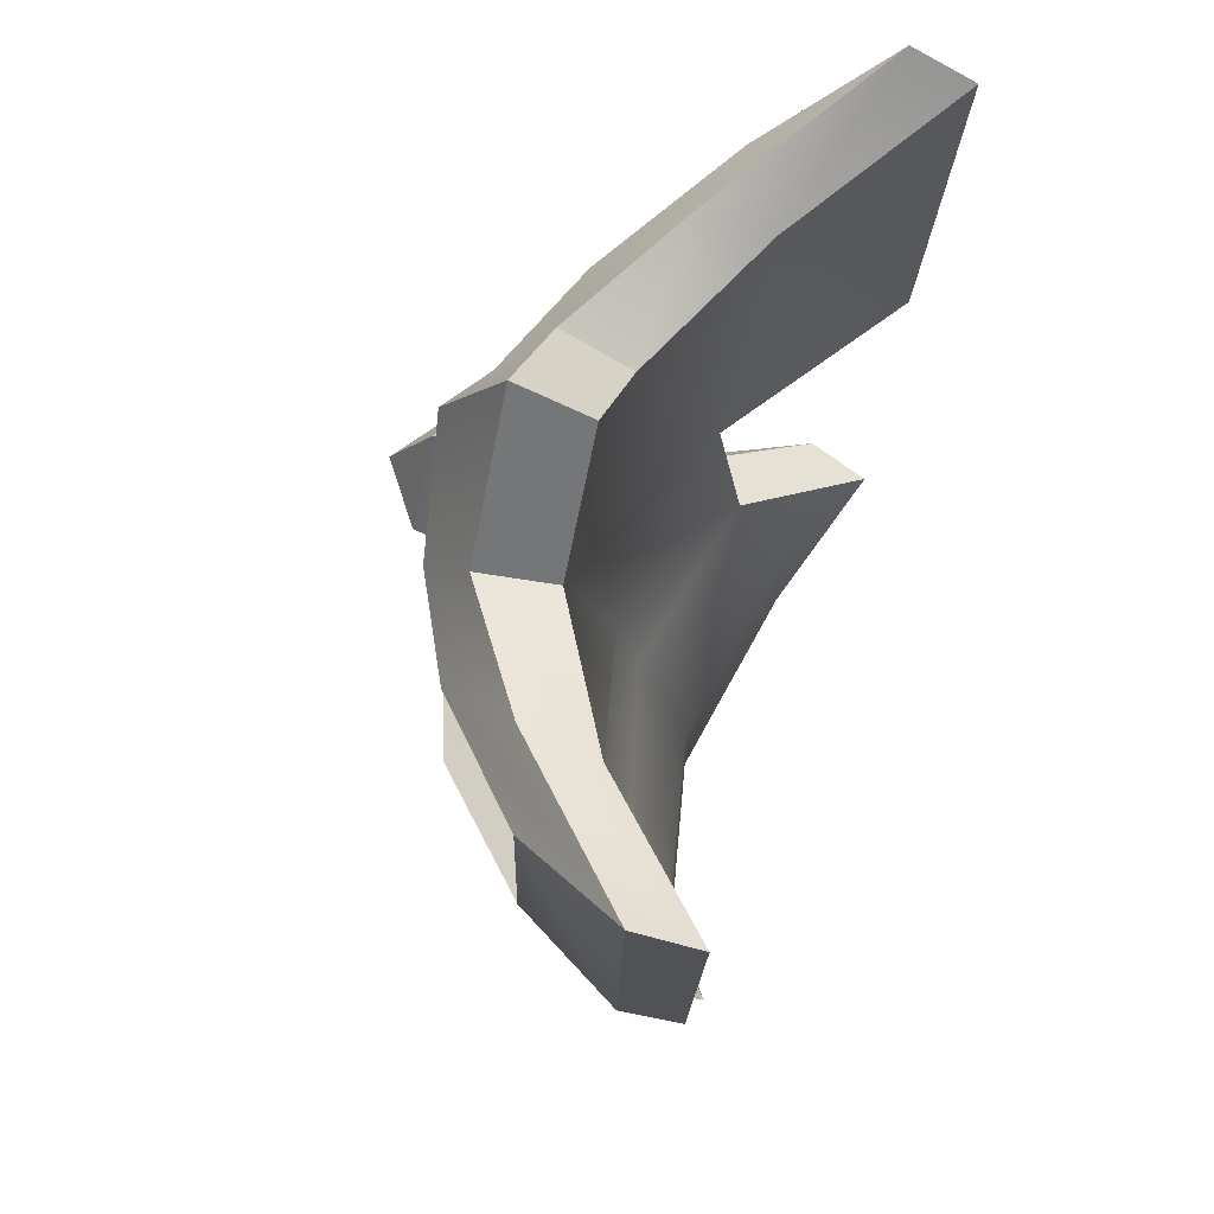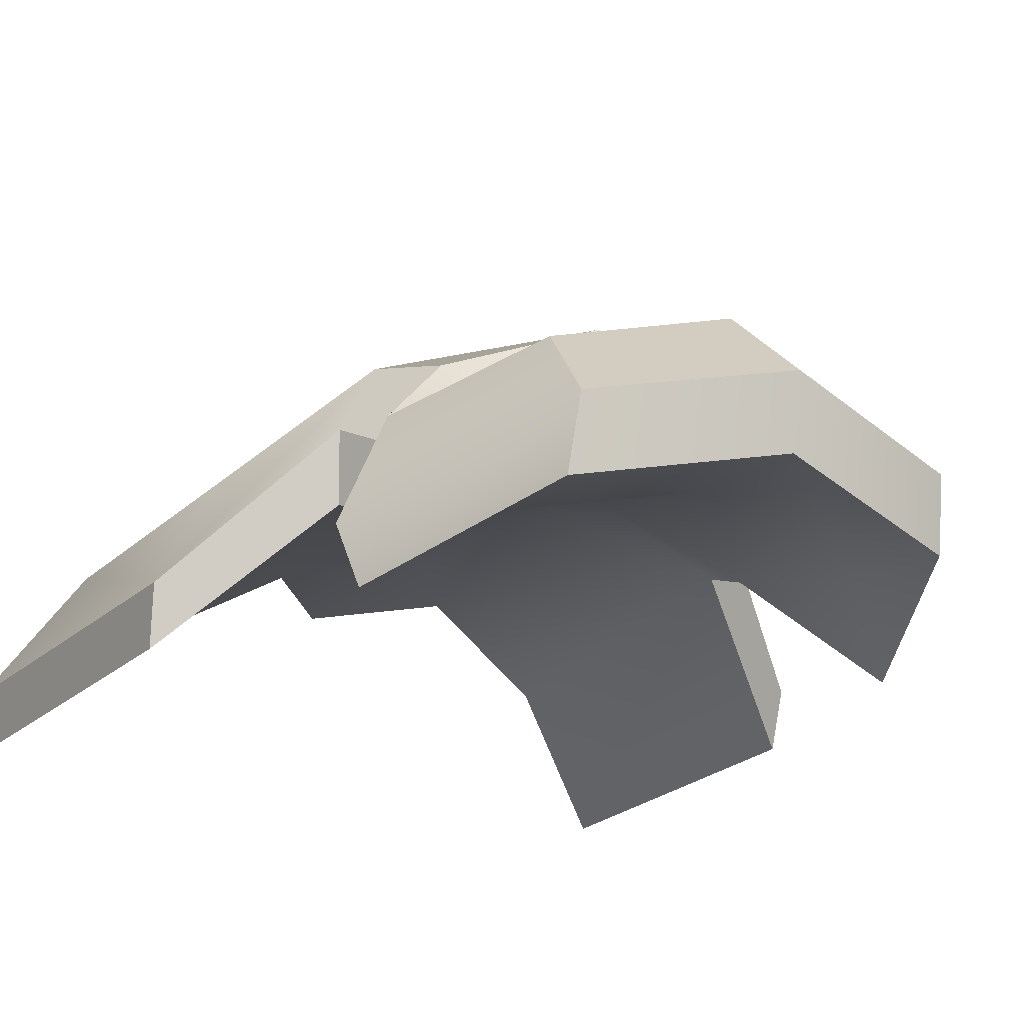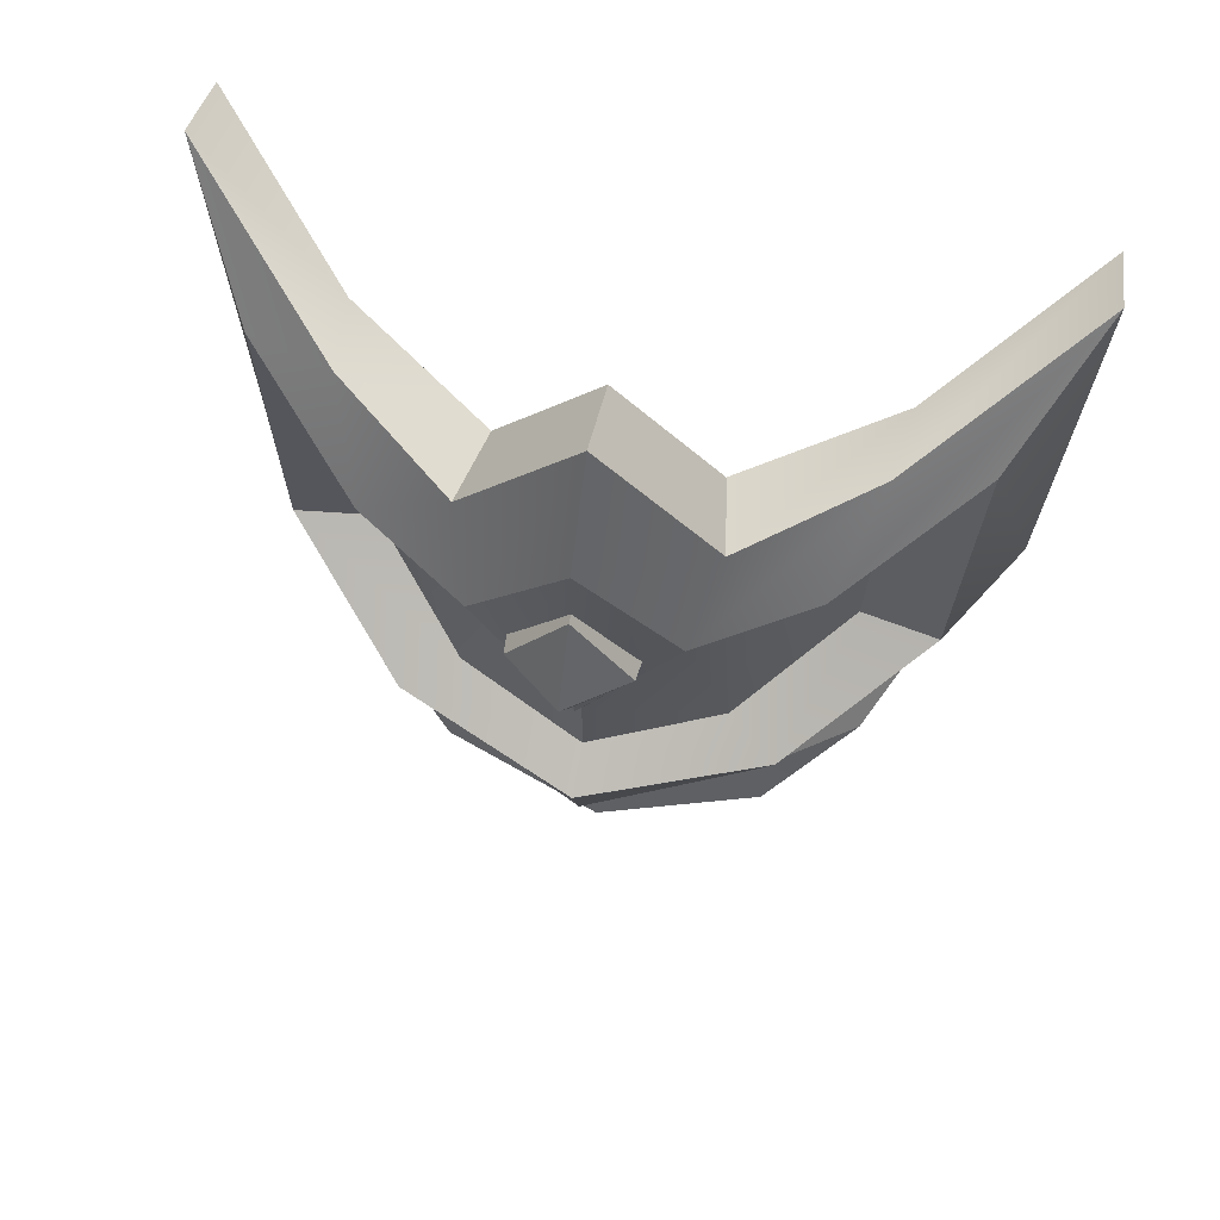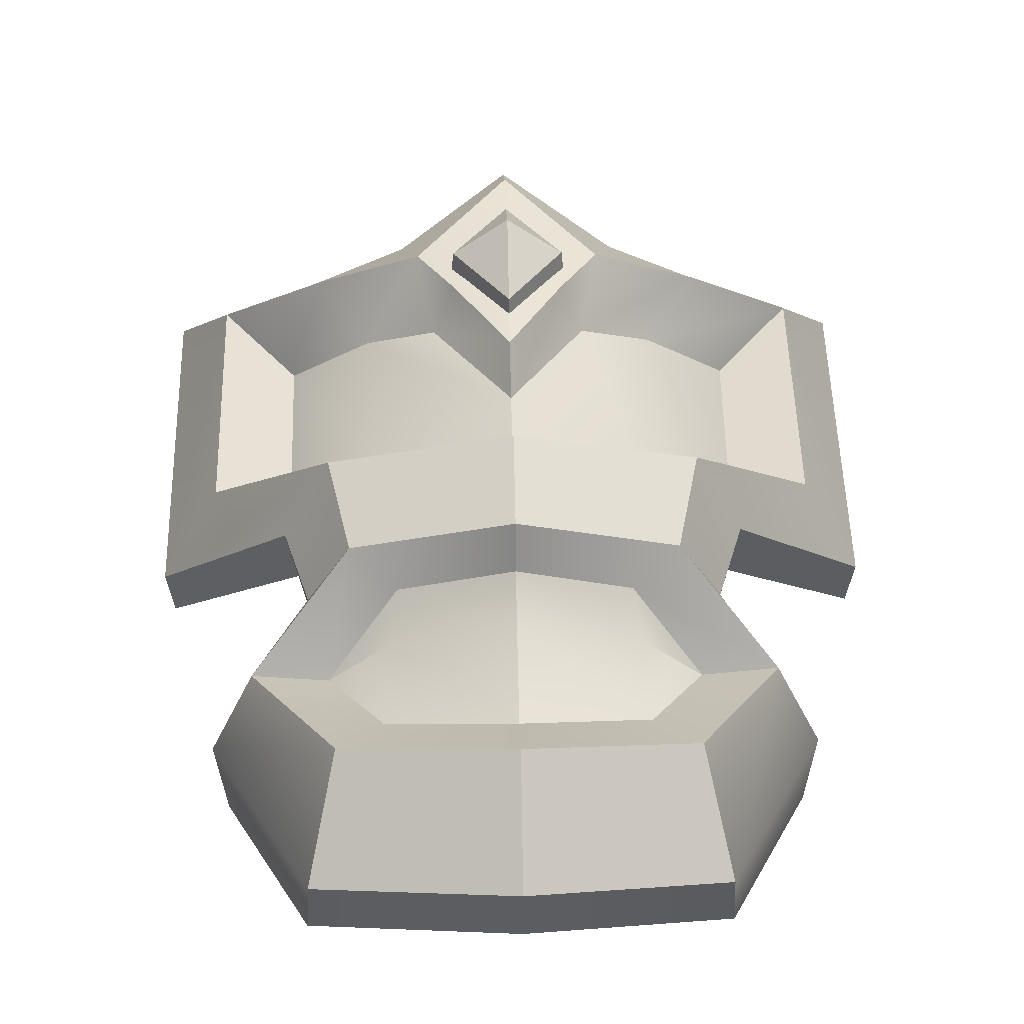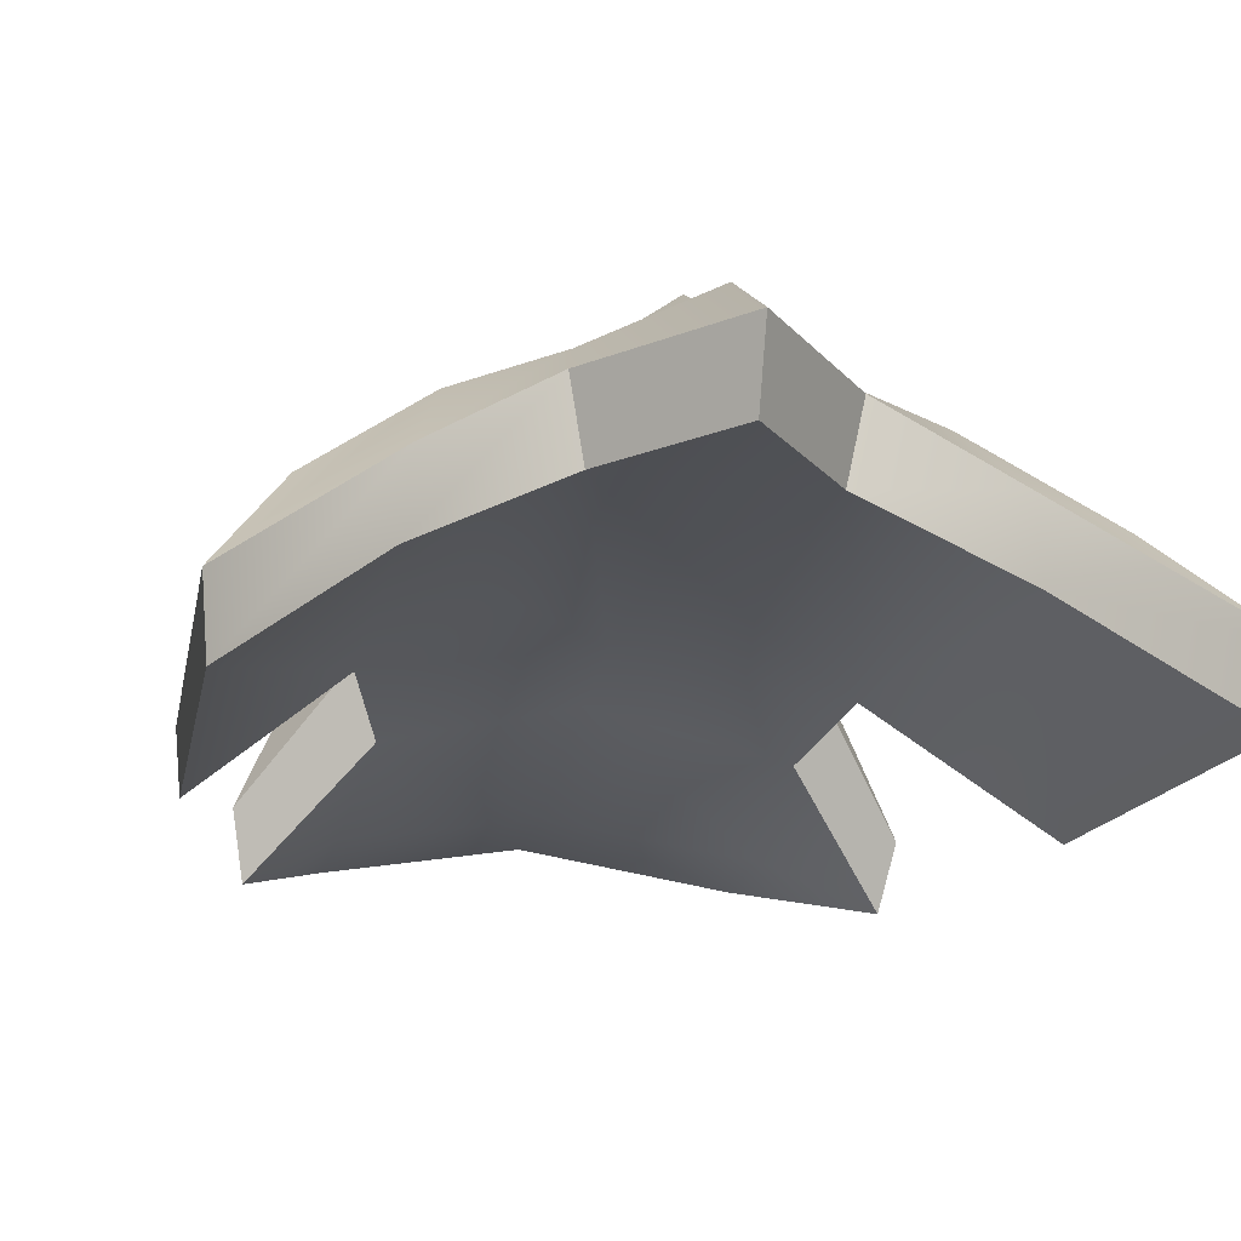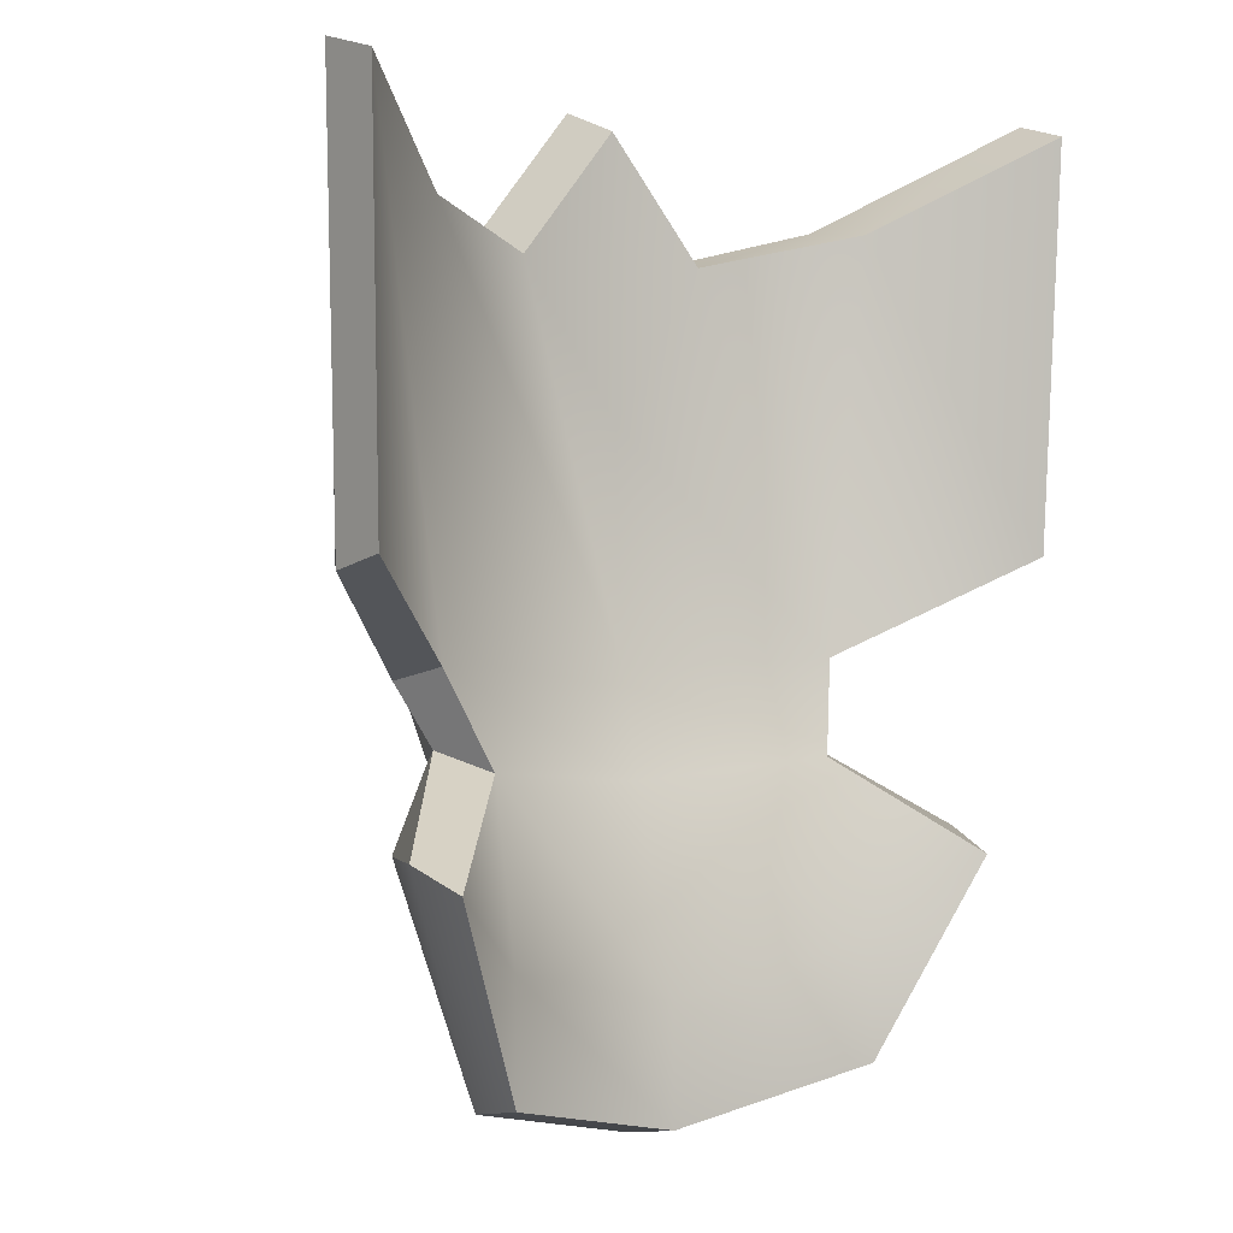
<metadata>
{"format":"obj","ext":"obj","renderer":"f3d","projection":"perspective","resolution":1024,"background":"white","views":[{"elev":71.4,"azim":107.7,"up":"+Y"},{"elev":-19.9,"azim":-31.2,"up":"+Z"},{"elev":66.1,"azim":12.5,"up":"+Y"},{"elev":42.9,"azim":-1.2,"up":"+Z"},{"elev":-17.7,"azim":167.6,"up":"+Z"},{"elev":0.9,"azim":144.7,"up":"+Y"}]}
</metadata>
<code>
o shield_rare_Cube.3996
v -0.1798 -0.3327 -0.09095
v -1e-05 0.1059 0.028
v -1e-05 -0.101 0.01864
v -1e-05 -0.1956 -0.002893
v -1e-05 -0.3758 -0.05325
v 0.1798 -0.3327 -0.09095
v -0.2884 0.2725 0.00514
v 0.2888 0.2722 0.004732
v -0.1535 -0.3695 0.05195
v -1.8e-05 -0.4064 0.08914
v 0.1534 -0.3699 0.05193
v 0.1832 0.2024 0.09969
v 0.0857 0.1758 0.1493
v -0.08647 0.1762 0.1495
v -0.1832 0.2031 0.09963
v -0.233 -0.2451 0.009161
v -0.2798 -0.0108 0.01472
v 0.2802 -0.0105 0.0143
v 0.2312 -0.246 0.01035
v 0.1652 -0.0916 0.1225
v 0.1447 -0.1802 0.09832
v -0.1652 -0.0916 0.1225
v -0.1451 -0.1781 0.09882
v -1.8e-05 0.289 0.1588
v 0.05594 0.1474 0.1273
v 1.9e-05 0.2275 0.1037
v 1.9e-05 0.06558 0.131
v 0.05177 0.151 0.1711
v 1.9e-05 0.2267 0.1678
v 1.9e-05 0.07533 0.1745
v 1.9e-05 0.1522 0.209
v -0.05592 0.1474 0.1273
v -0.05175 0.151 0.1711
v -4.1e-05 -0.02037 0.1349
v -4.1e-05 -0.09897 0.1359
v -4.1e-05 -0.2235 0.112
v -4.1e-05 -0.2663 0.08816
v -0.1135 -0.237 0.03571
v 0.1134 -0.237 0.03571
v -0.2156 0.1844 -0.005077
v 0.1646 -0.2424 -0.000859
v 0.1146 -0.3254 0.03282
v -0.137 0.1406 0.07146
v -0.1147 -0.3251 0.03284
v -4e-05 -0.355 0.06297
v 0.1369 0.1401 0.07151
v 0.2159 0.1841 -0.005408
v 0.07074 0.113 0.1055
v -0.07137 0.1132 0.1057
v -0.166 -0.2416 -0.001821
v -0.2092 -0.01339 0.002685
v 0.2094 -0.01315 0.002345
v 0.1179 -0.07884 0.09001
v 0.1032 -0.2041 0.0704
v -0.1036 -0.2024 0.07081
v -0.1179 -0.07884 0.09001
v -0.3441 0.3577 -0.1545
v -0.3501 0.3739 -0.09697
v 0.3503 0.374 -0.09717
v 0.3441 0.3577 -0.1545
v 0.1775 -0.4523 -0.02896
v 0.1819 -0.4388 -0.09537
v -1.2e-05 -0.4945 0.01058
v -1e-05 -0.4818 -0.05549
v -0.182 -0.4388 -0.09537
v -0.1775 -0.4522 -0.029
v -0.2118 0.2825 0.02852
v -0.2189 0.2751 -0.03997
v -0.1042 0.2528 0.1012
v -0.09075 0.2446 0.03258
v 0.09073 0.2446 0.03258
v 0.1041 0.2527 0.1011
v 0.2189 0.2751 -0.03997
v 0.2118 0.2825 0.02837
v -0.3329 -0.006428 -0.1445
v -0.337 -0.01902 -0.0882
v -0.2758 -0.2409 -0.09081
v -0.2639 -0.2605 -0.1483
v 0.3371 -0.01899 -0.08842
v 0.3329 -0.006428 -0.1445
v 0.2639 -0.2605 -0.1483
v 0.2755 -0.241 -0.09076
v -0.2074 -0.1083 0.04936
v -0.1998 -0.09494 -0.0155
v -0.1705 -0.1792 -0.04727
v -0.186 -0.1636 0.0214
v 0.1998 -0.09494 -0.0155
v 0.2074 -0.1083 0.04923
v 0.1705 -0.1792 -0.04727
v 0.186 -0.164 0.02117
v -1.2e-05 0.3796 0.1014
v -1e-05 0.3547 0.03348
v -2.3e-05 -0.1228 0.1787
v -2.3e-05 -0.2094 0.1548
v -4.1e-05 0.14 0.1611
v 0.05124 0.1206 0.1544
v -0.05186 0.1208 0.1546
v -4.1e-05 0.03099 0.1591
f 23 94 93 22
f 94 21 20 93
f 65 1 5 64
f 8 47 52 18
f 11 19 41 42
f 70 92 71 2
f 12 8 59 74
f 7 15 67 58
f 8 12 46 47
f 14 24 91 69
f 10 9 66 63
f 20 18 52 53
f 15 7 40 43
f 5 4 89 6
f 9 44 50 16
f 18 20 88 79
f 19 11 61 82
f 8 18 79 59
f 7 58 76 17
f 62 6 81
f 20 21 90 88
f 9 16 77 66
f 4 3 87 89
f 1 85 4 5
f 84 68 70 2 3
f 23 22 83 86
f 21 19 82 90
f 14 15 43 49
f 81 6 89
f 9 10 45 44
f 78 1 65
f 22 17 76 83
f 19 21 54 41
f 13 12 74 72
f 3 2 71 73 87
f 10 11 42 45
f 11 10 63 61
f 87 73 60 80
f 12 13 48 46
f 23 16 50 55
f 1 78 85
f 7 17 51 40
f 17 22 56 51
f 85 84 3 4
f 16 23 86 77
f 24 13 72 91
f 21 94 36 54
f 49 34 98 97
f 64 5 6 62
f 15 14 69 67
f 66 77 78 65
f 74 59 60 73
f 82 61 62 81
f 61 63 64 62
f 58 67 68 57
f 67 69 70 68
f 72 74 73 71
f 57 75 76 58
f 90 82 81 89
f 59 79 80 60
f 84 85 86 83
f 88 90 89 87
f 75 84 83 76
f 87 80 79 88
f 69 91 92 70
f 91 72 71 92
f 85 78 77 86
f 63 66 65 64
f 75 57 68 84
f 20 53 35 93
f 22 93 35 56
f 94 23 55 36
f 95 97 98
f 96 95 98
f 34 48 96 98
f 24 14 97 95
f 49 97 14
f 48 13 96
f 13 24 95 96
f 53 46 48 34 35
f 45 37 38 44
f 34 49 43 56 35
f 44 38 50
f 42 39 37 45
f 56 43 40 51
f 37 36 55 38
f 39 54 36 37
f 52 47 46 53
f 41 39 42
f 38 55 50
f 39 41 54
f 28 29 31
f 30 27 25 28
f 28 25 26 29
f 28 31 30
f 33 31 29
f 30 33 32 27
f 33 29 26 32
f 33 30 31

</code>
